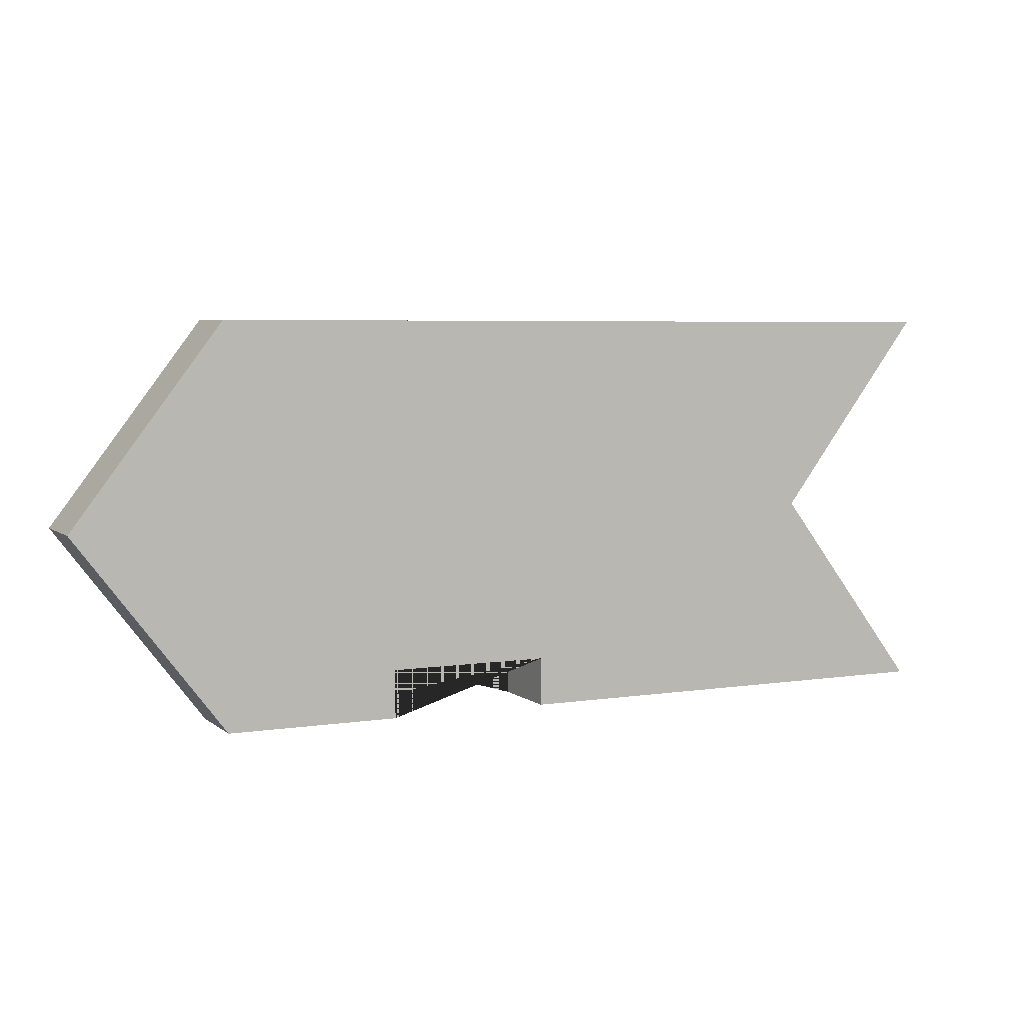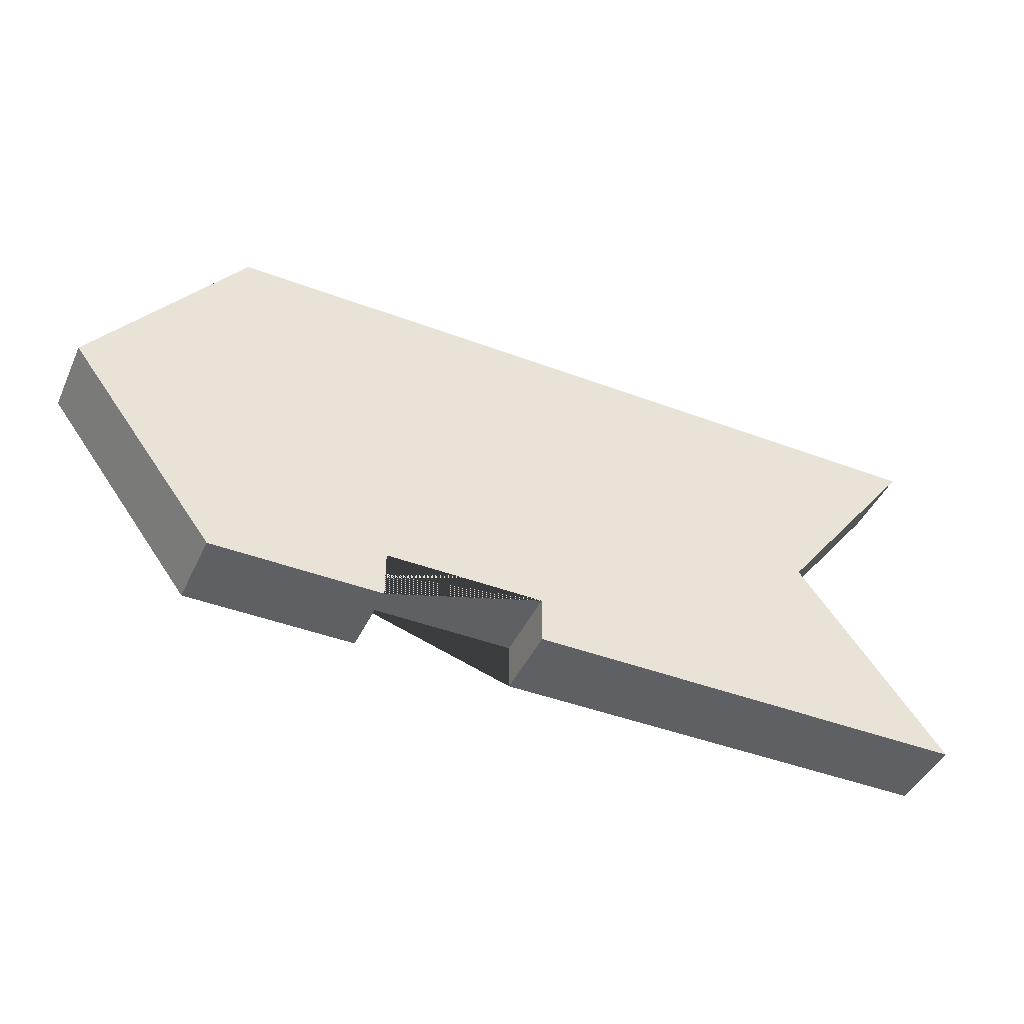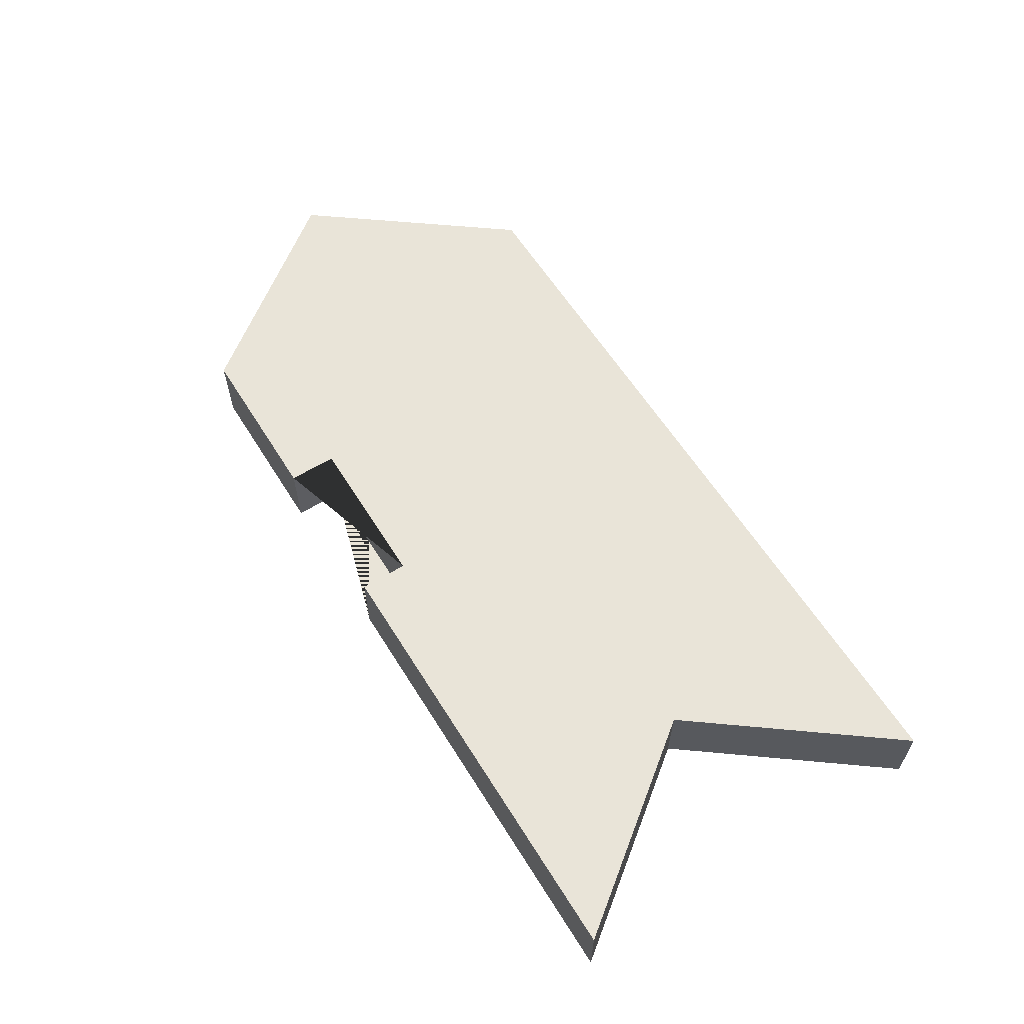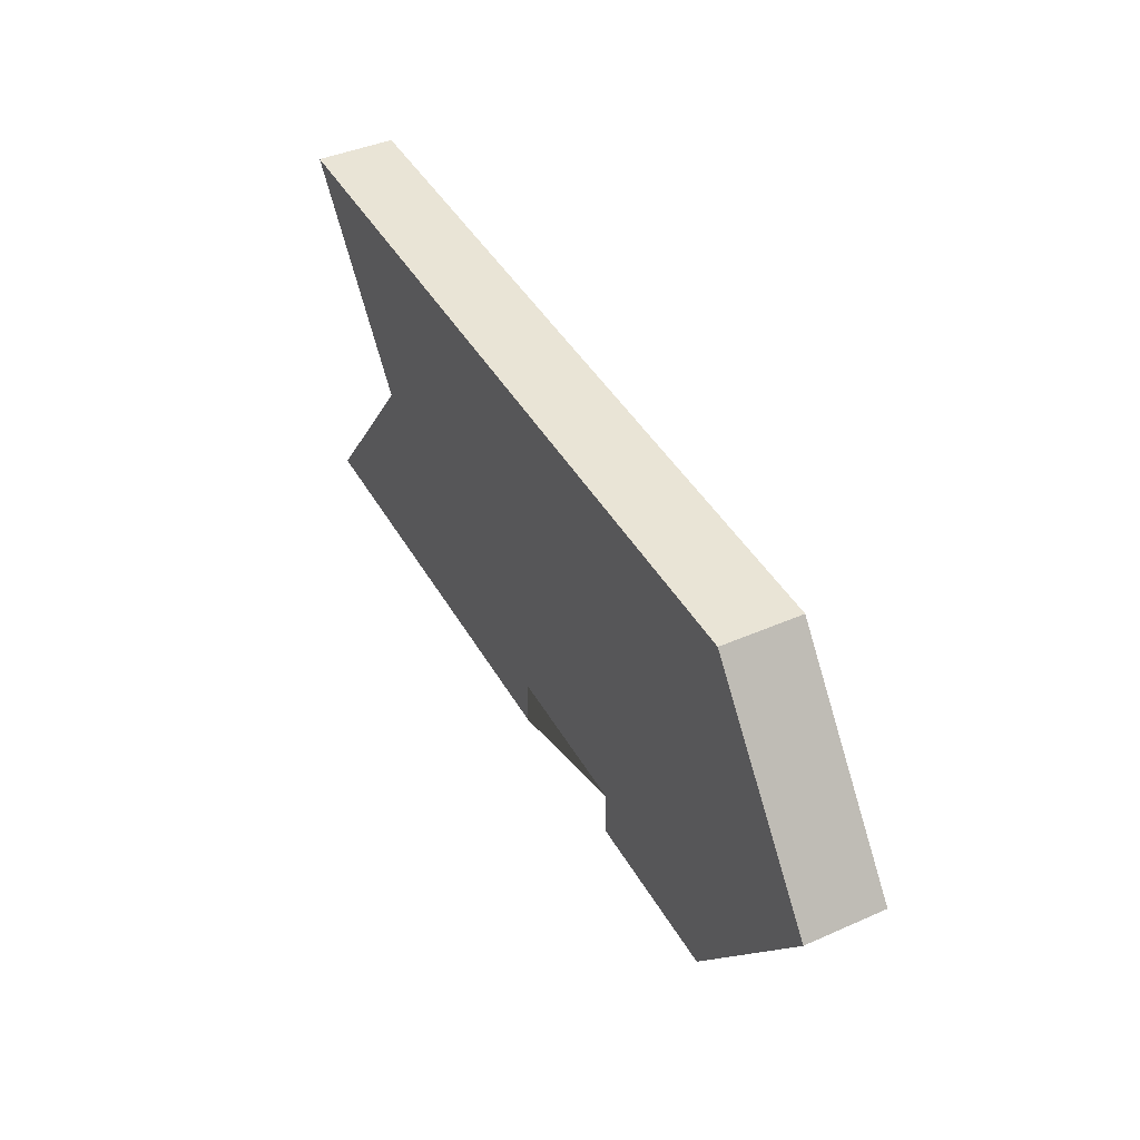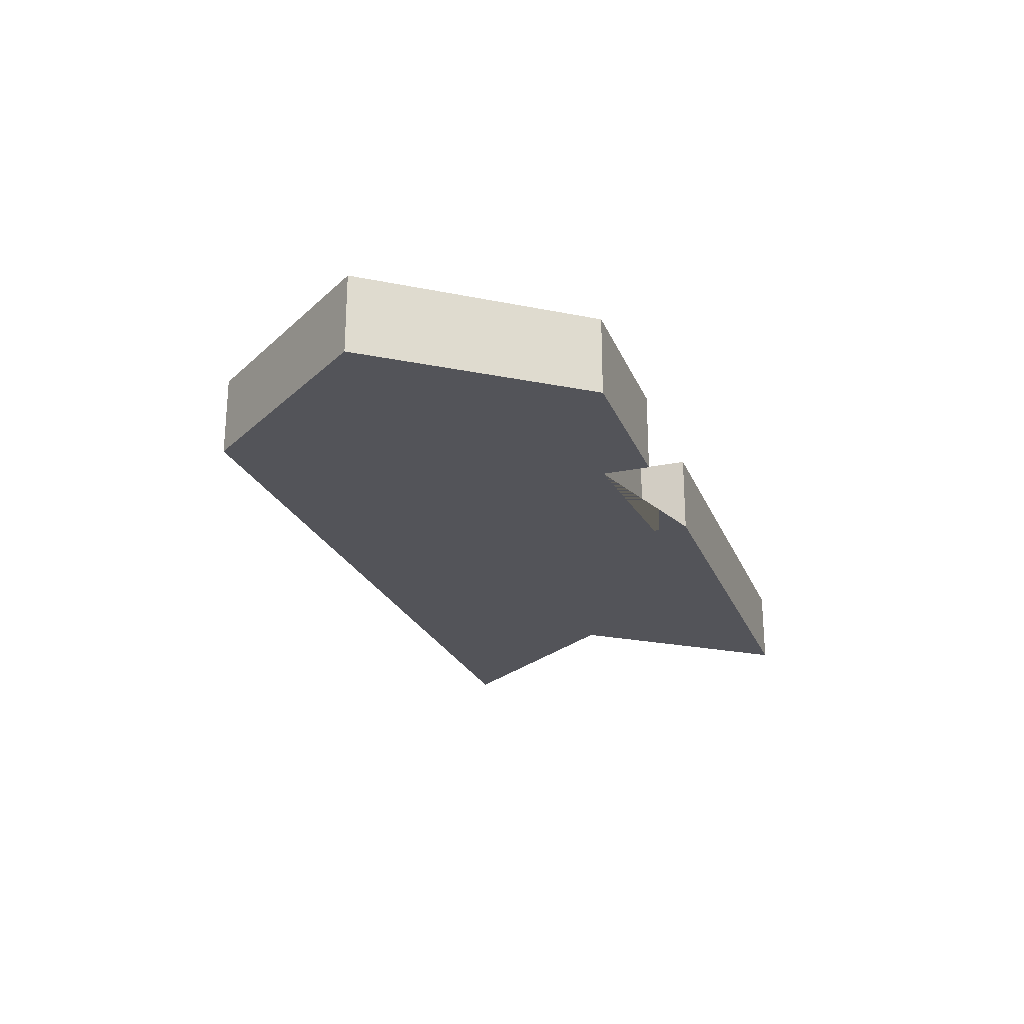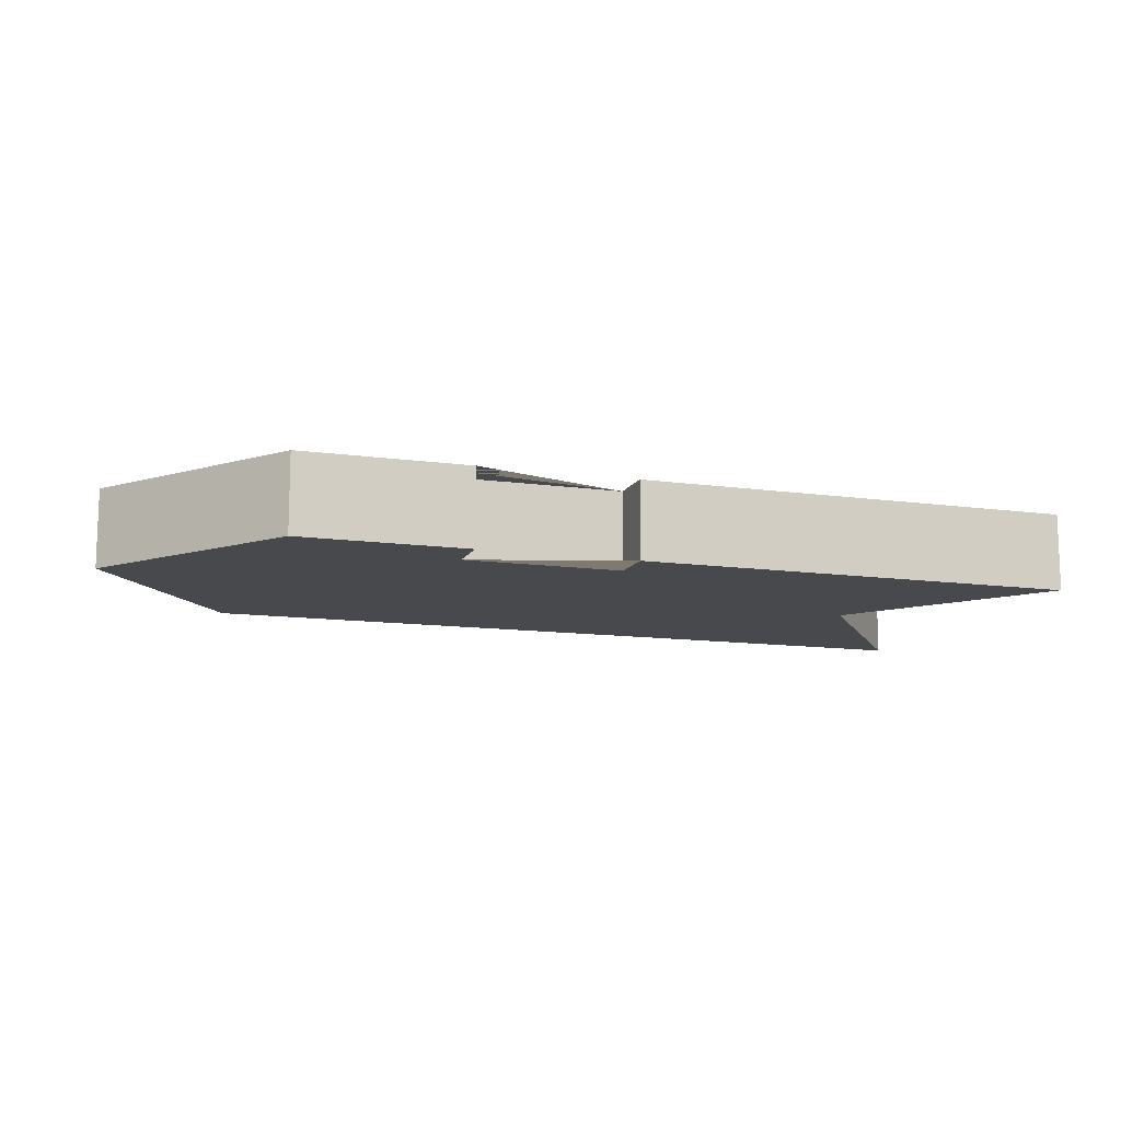
<metadata>
{"format":"obj","ext":"obj","renderer":"f3d","projection":"perspective","resolution":1024,"background":"white","views":[{"elev":5.3,"azim":-25.5,"up":"+Y"},{"elev":-43.8,"azim":-23.9,"up":"+Y"},{"elev":60.2,"azim":58.2,"up":"+Z"},{"elev":42.6,"azim":-117.6,"up":"+Y"},{"elev":-23.8,"azim":-71.4,"up":"+Z"},{"elev":-12.1,"azim":-18.3,"up":"+Z"}]}
</metadata>
<code>
o Cube
v 2 -1 0.2
v 2 1 0.2
v 2 -1 -0.2
v 2 1 -0.2
v -2 -1 0.2
v -2 1 0.2
v -2 -1 -0.2
v -2 1 -0.2
v 1.24 0 0.2
v -2.76 0 -0.2
v 1.24 0 -0.2
v -2.76 0 0.2
v -0.3081 1 0.2
v -1.128 1 0.2
v -1.128 1 -0.2
v -0.3081 1 -0.2
v -0.3081 -1 0.2
v -1.128 -1 0.2
v -0.3081 -1 -0.2
v -1.128 -1 -0.2
v -0.3081 -0.7542 -0.2
v -1.128 -0.7542 -0.2
v -1.128 -0.7542 0.2
v -0.3081 -0.7542 0.2
f 10 7 5 12
f 13 2 4 16
f 9 1 3 11
f 2 9 11 4
f 8 10 12 6
f 18 5 7 20
f 24 17 1 9 2 13 14 6 12 5 18 23
f 22 23 18 20
f 21 19 17 24
f 1 17 19 3
f 21 24 23 22
f 6 14 15 8
f 14 13 16 15
f 22 20 7 10 8 15 16 4 11 3 19 21

</code>
